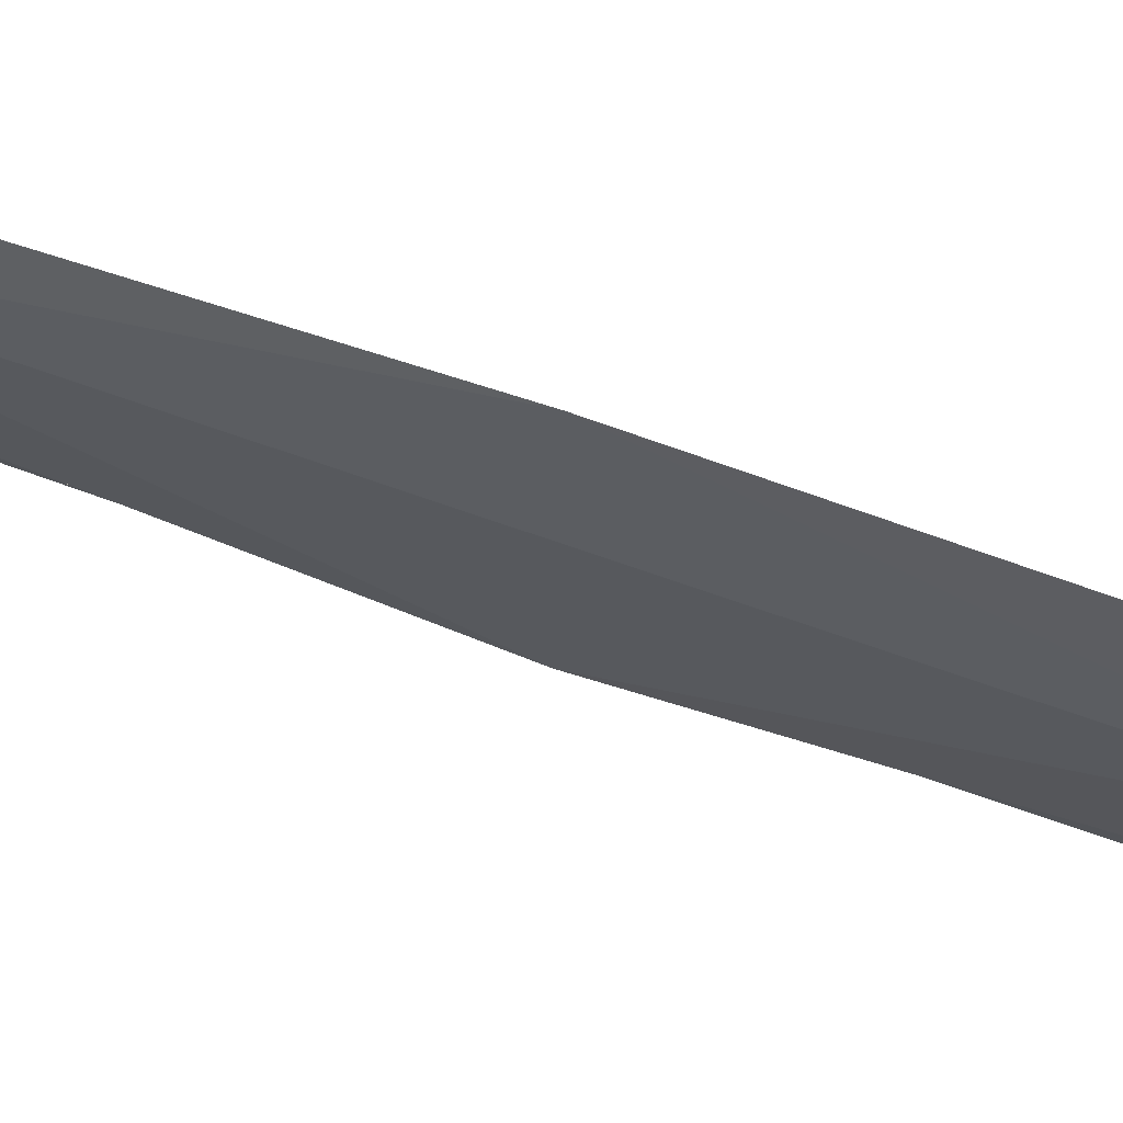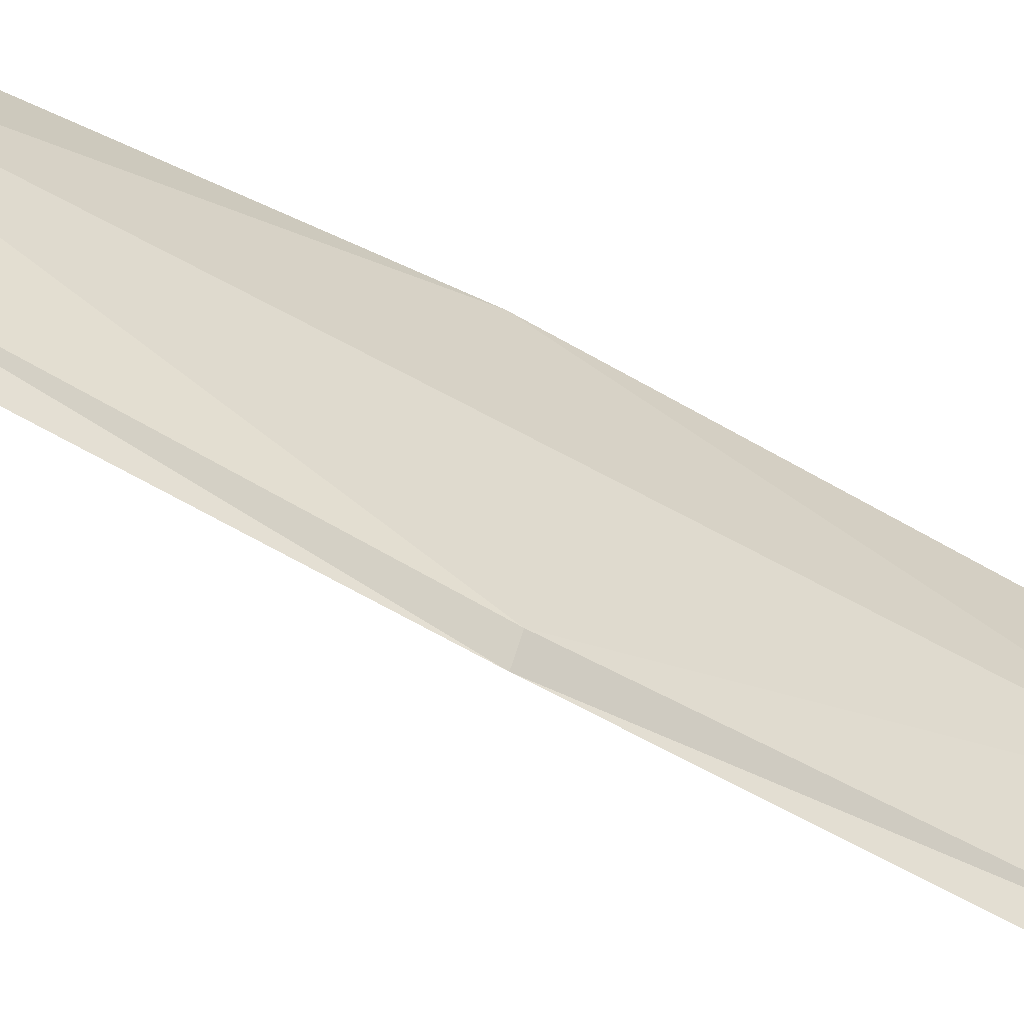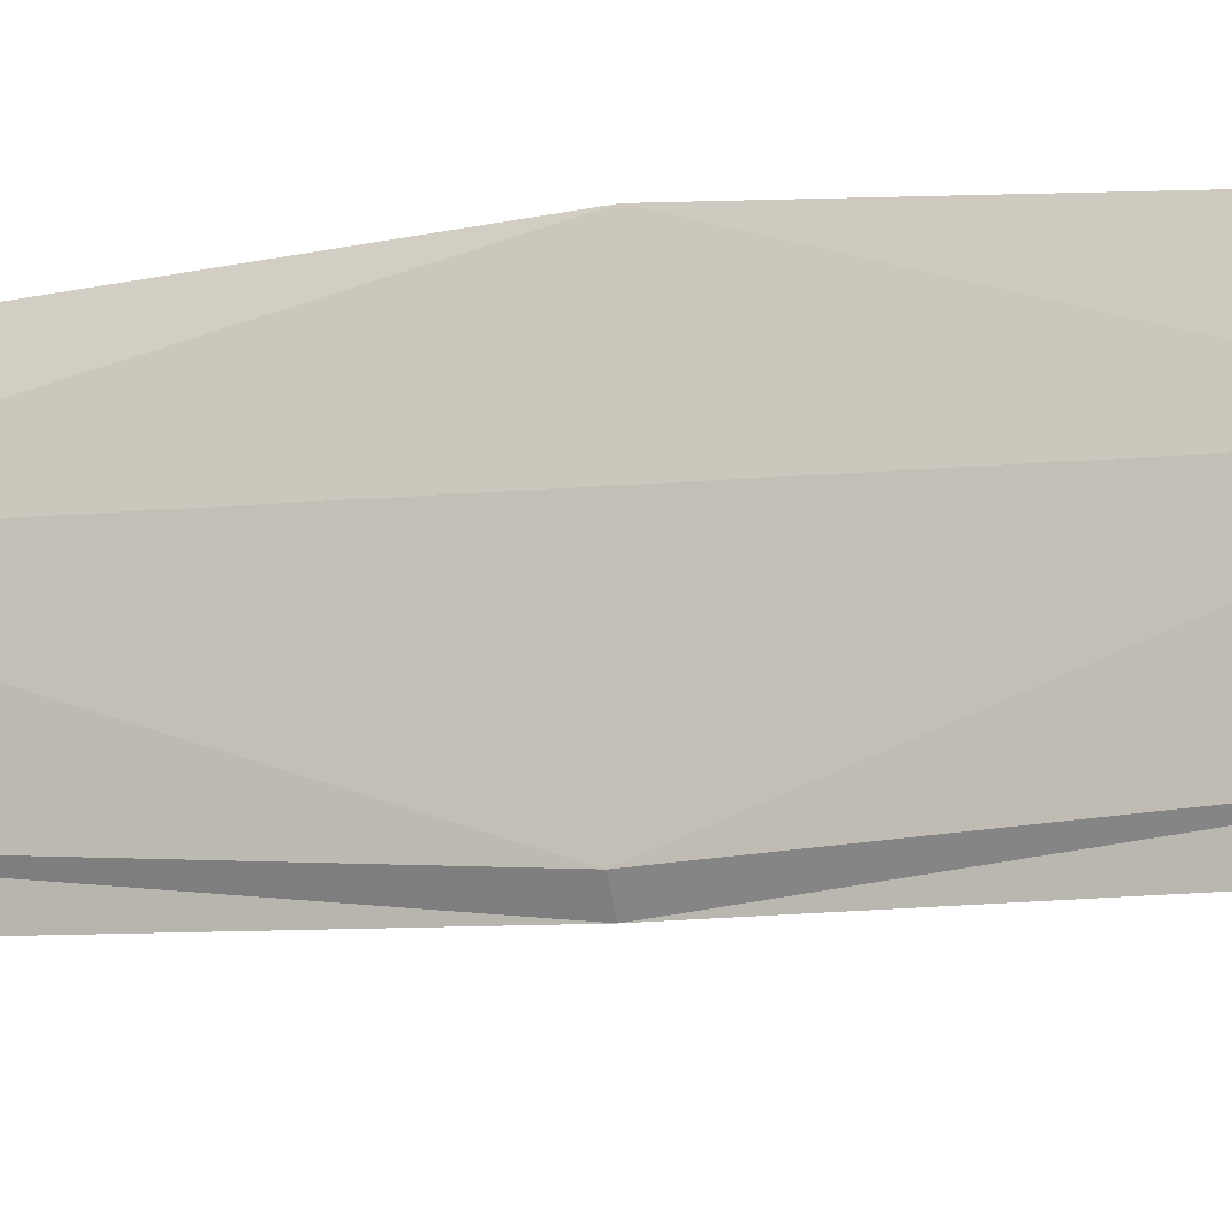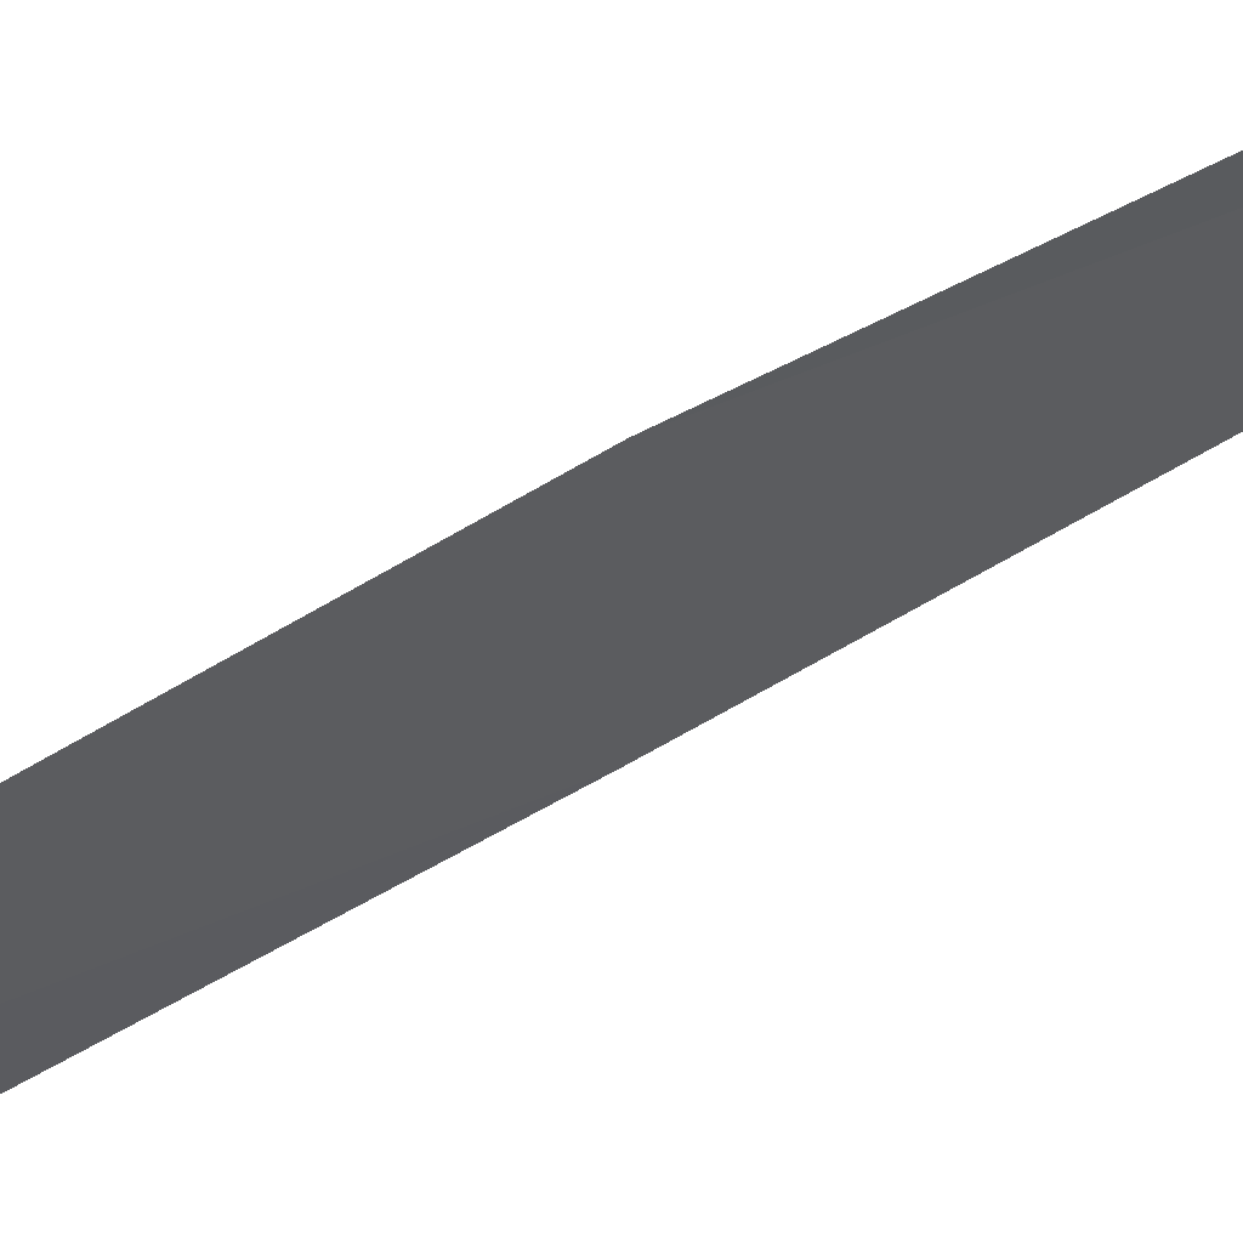
<metadata>
{"format":"obj","ext":"obj","renderer":"f3d","projection":"perspective","resolution":1024,"background":"white","views":[{"elev":69.1,"azim":109.2,"up":"+Y"},{"elev":-53.2,"azim":58.5,"up":"+Y"},{"elev":-11.3,"azim":111.0,"up":"+Y"},{"elev":63.4,"azim":-120.0,"up":"+Y"}]}
</metadata>
<code>
o algae_cube_Cube
v -0.001114 0.02663 -2.241
v -0.005949 0.05578 2.241
v -0.003205 0.09197 -0
v -0.001412 -0.0906 -0
v -0.00464 -0.1049 -1.121
v -0.006624 0.03921 -1.121
v -0.004445 0.08429 1.14
v -0.004686 -0.1141 1.14
v -0.001589 -0.09378 -1.681
v -0.004949 0.02801 -1.681
v -0.006208 0.06346 -0.5407
v -0.001107 -0.1006 -0.5407
v -0.002122 -0.06274 0.5699
v -0.007082 0.04985 0.5699
v -0.006306 0.08676 1.689
v -0.005217 -0.1186 1.689
v 0.006964 -0.07852 0
v 0.00614 -0.06951 -1.121
v 0.002435 -0.009636 1.14
v 0.006263 -0.03458 -1.681
v 0.001399 -0.07483 -0.5407
v 0.001095 -0.08351 0.5699
v 0.003023 -0.0897 1.689
v 0.004017 -0.003694 -1.681
v 0.001957 -0.05167 0.285
v 0.007006 0.02461 0.285
v 0.001922 -0.06886 -0.2703
v 0.006129 0.01242 -0.2703
v 0.001126 -0.07728 -0.8307
v 0.001965 0.005313 -0.8307
v 0.004037 -0.0393 -1.401
v 0.002172 0.03071 -1.401
v 0.005997 -0.02491 1.414
v 0.00724 0.01481 1.414
v 0.004244 -0.06334 0.8549
v 0.007191 0.04747 0.8549
f 28 26 17
f 17 27 28
f 34 33 19
f 32 30 18
f 28 27 21
f 36 34 19
f 31 24 32
f 36 35 22
f 30 28 21
f 26 36 22
f 15 2 23
f 22 13 25
f 12 27 4
f 18 5 31
f 35 19 8
f 10 24 1
f 34 15 23
f 22 25 26
f 21 12 29
f 2 15 16
f 34 7 15
f 32 10 6
f 13 35 8
f 36 14 7
f 17 4 27
f 5 29 12
f 21 29 30
f 8 33 16
f 15 8 16
f 20 1 24
f 23 16 33
f 28 11 3
f 4 25 13
f 9 31 5
f 13 3 4
f 30 29 18
f 30 6 11
f 18 31 32
f 12 6 5
f 13 22 35
f 23 33 34
f 10 1 9
f 5 18 29
f 19 35 36
f 8 19 33
f 5 10 9
f 32 24 10
f 25 17 26
f 20 9 1
f 12 21 27
f 2 16 23
f 26 3 14
f 9 20 31
f 4 17 25
f 8 14 13
f 4 11 12
f 28 3 26
f 32 6 30
f 36 7 34
f 31 20 24
f 30 11 28
f 26 14 36
f 15 7 8
f 13 14 3
f 12 11 6
f 5 6 10
f 8 7 14
f 4 3 11

</code>
